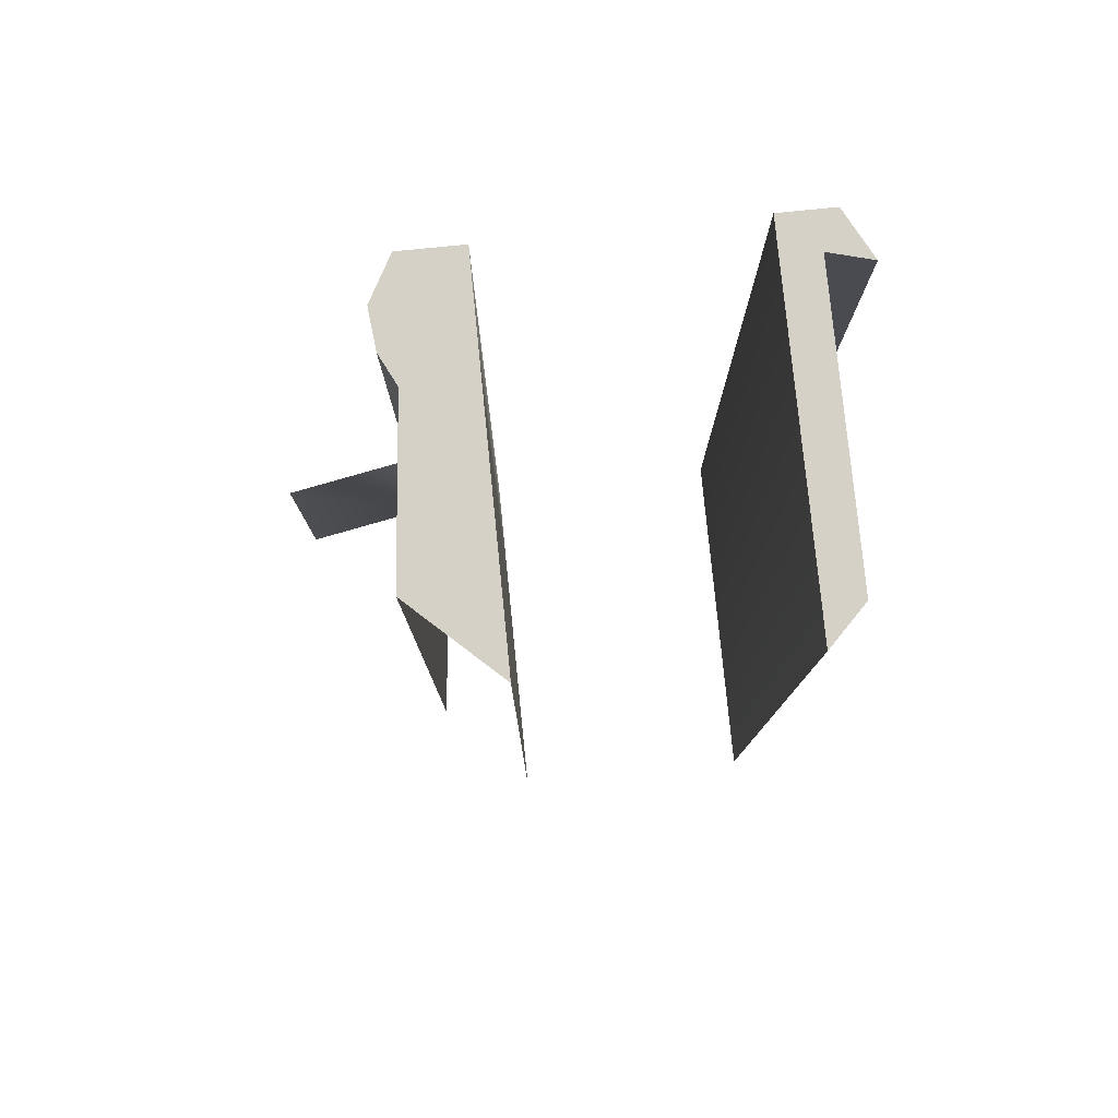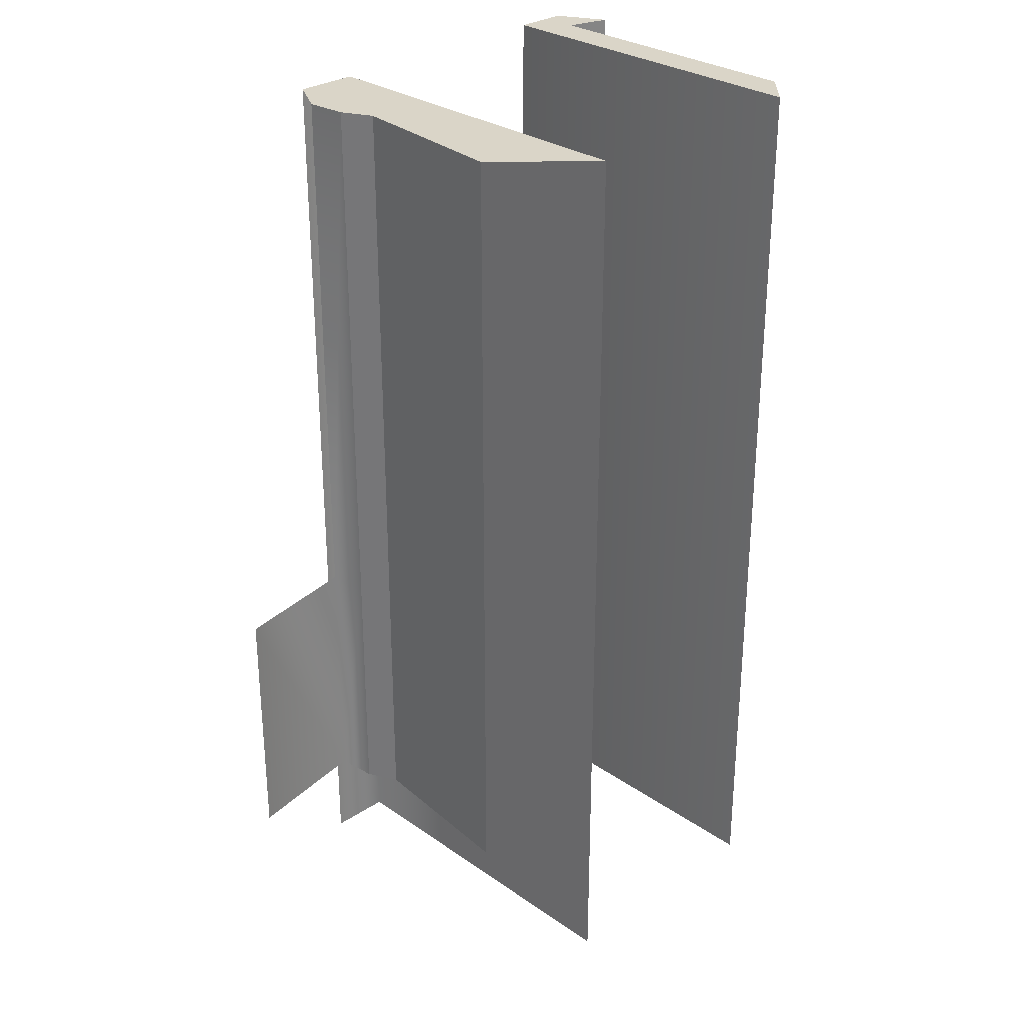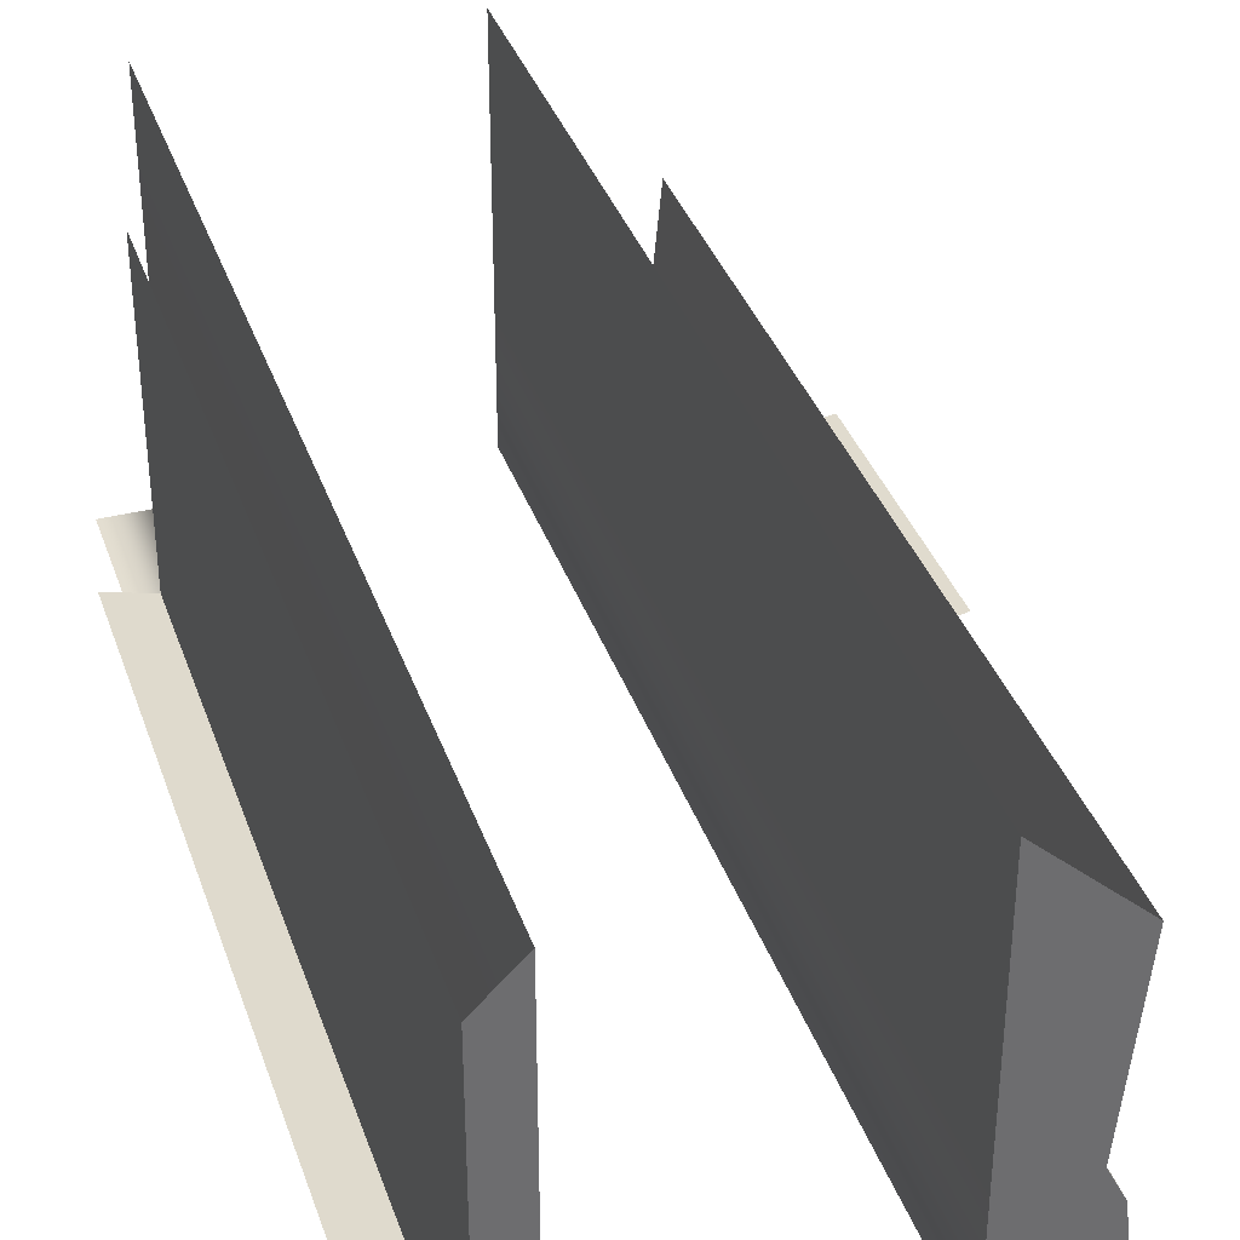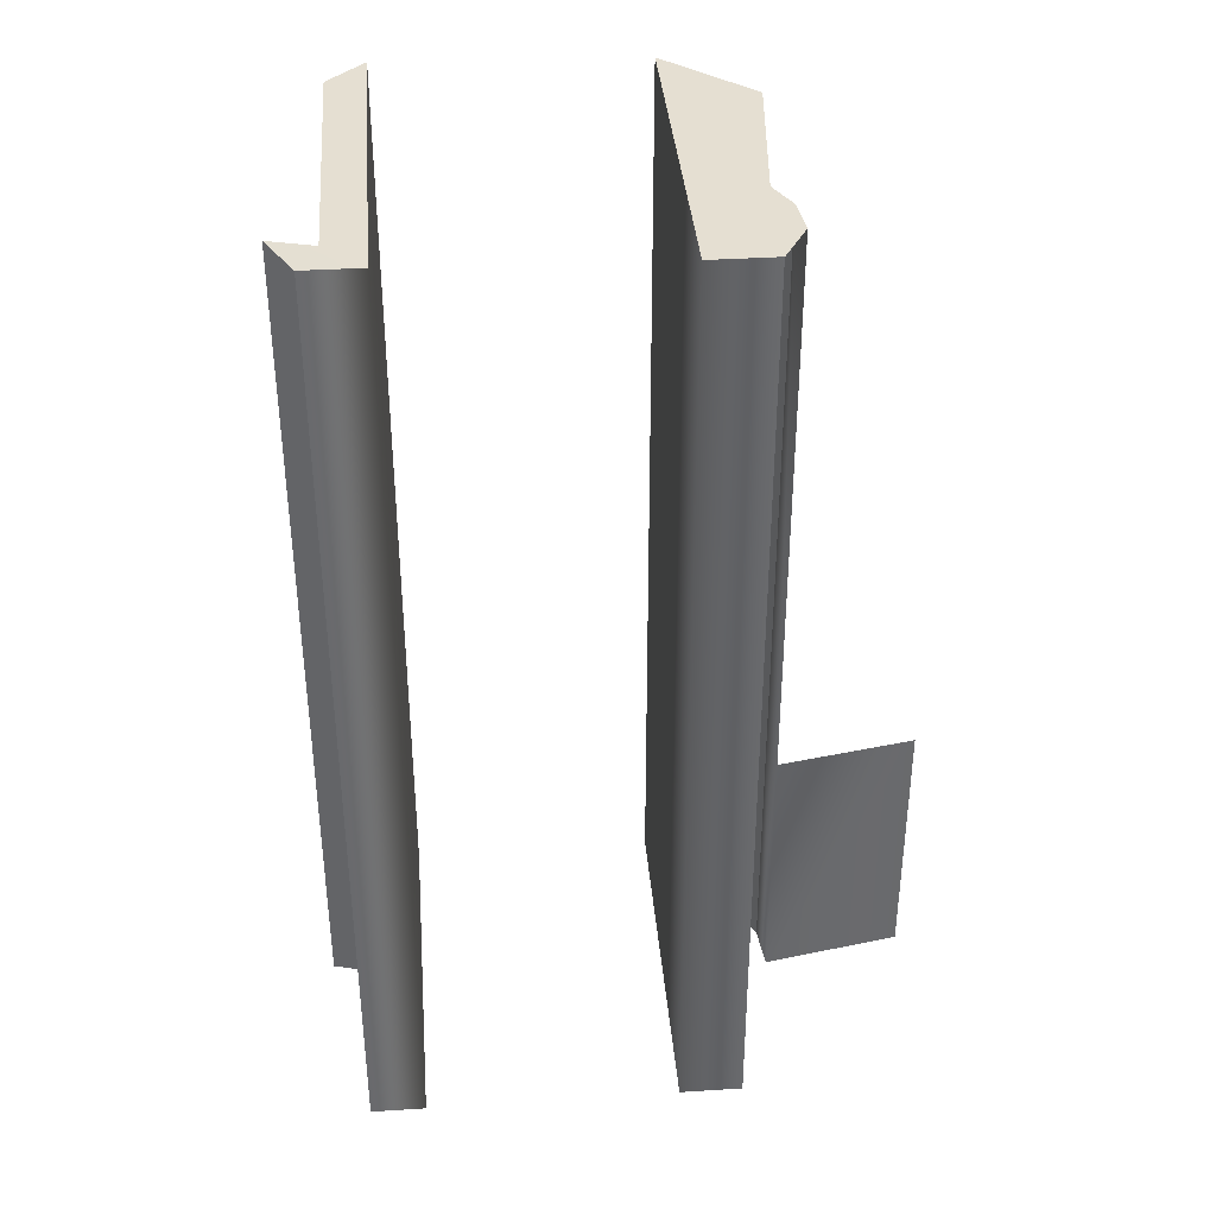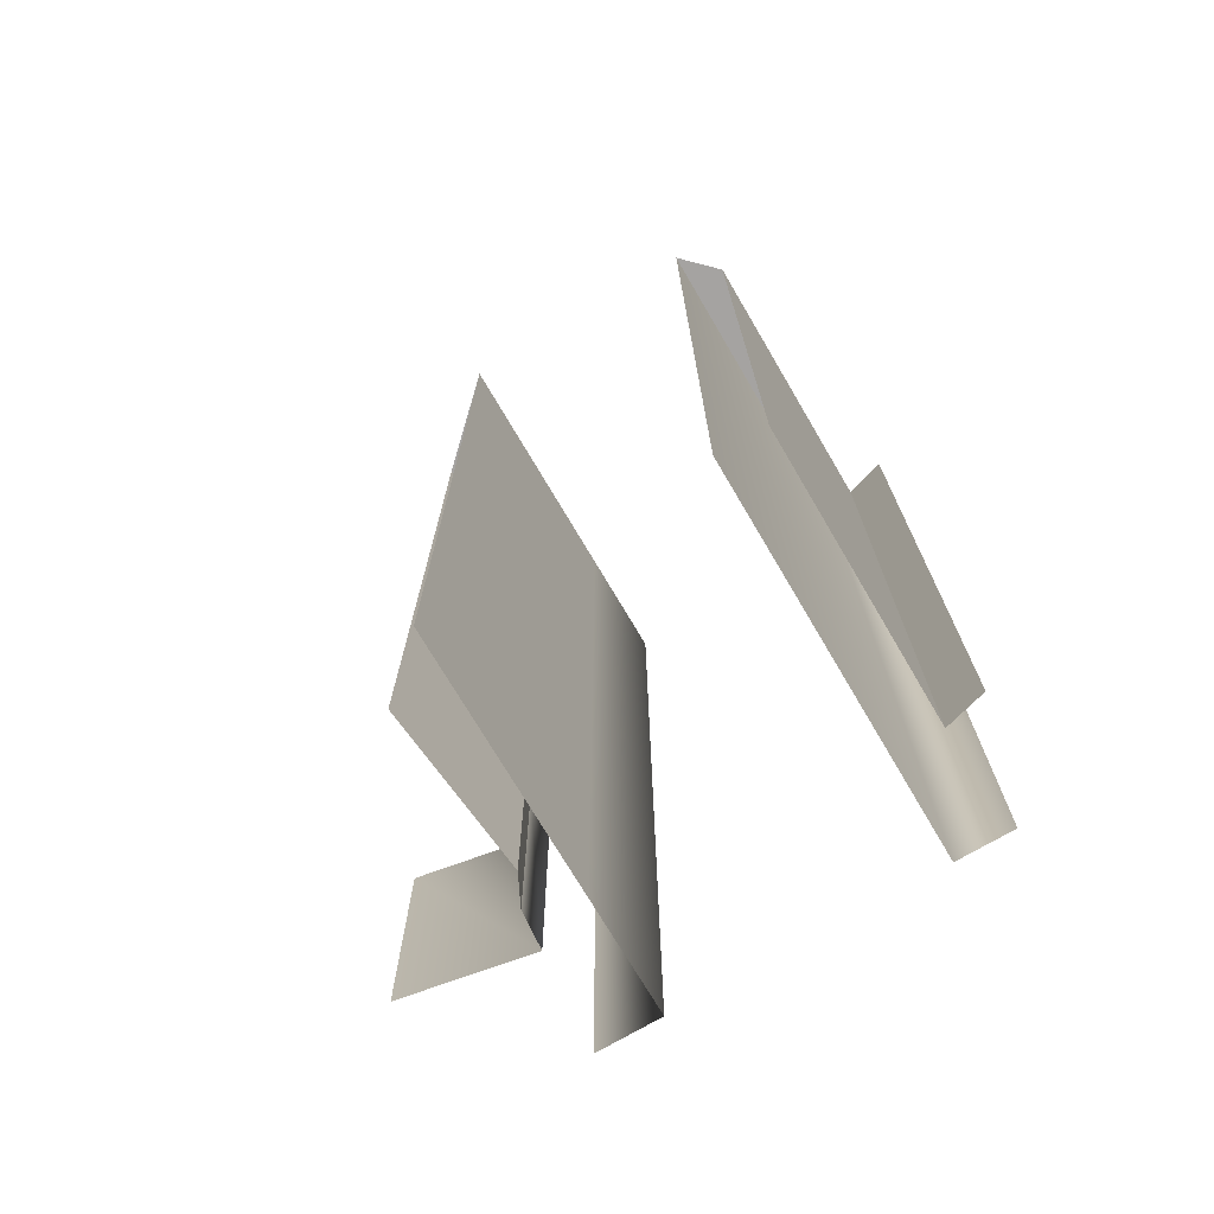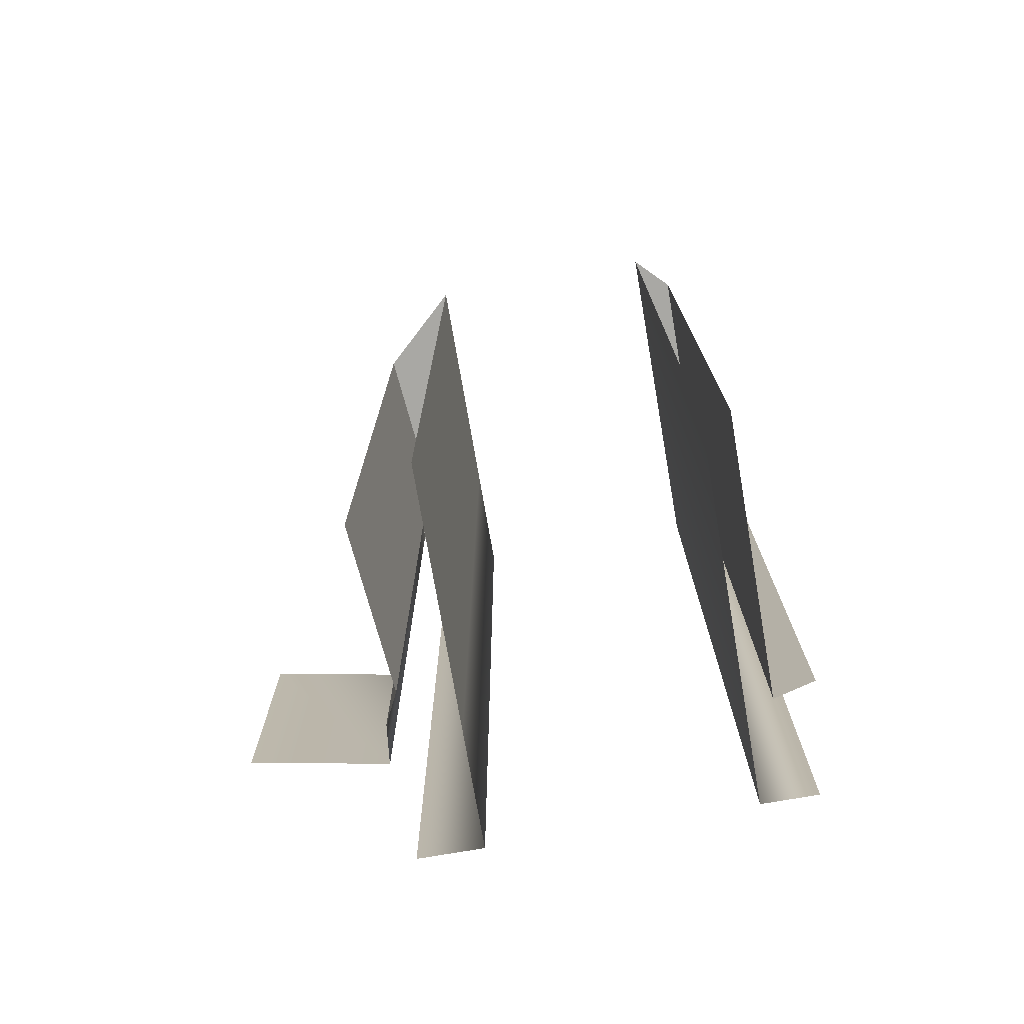
<metadata>
{"format":"obj","ext":"obj","renderer":"f3d","projection":"perspective","resolution":1024,"background":"white","views":[{"elev":79.4,"azim":-5.7,"up":"+Y"},{"elev":29.2,"azim":-44.2,"up":"+Y"},{"elev":36.5,"azim":162.0,"up":"+Z"},{"elev":37.3,"azim":175.3,"up":"+Y"},{"elev":-73.1,"azim":30.5,"up":"+Y"},{"elev":-75.0,"azim":9.8,"up":"+Y"}]}
</metadata>
<code>
g default
v 182.2 151.6 -1448
v 182.2 151.6 -1517
v 182.2 -25.56 -1517
v 182.2 -25.56 -1448
v 182.2 151.6 -1495
v 182.2 -25.56 -1495
v 182.2 19.43 -1448
v 182.2 19.43 -1495
v 182.2 19.43 -1517
v 182.2 26.13 -1448
v 182.2 26.13 -1495
v 182.2 26.13 -1517
v 182.2 51.66 -1448
v 182.2 51.66 -1495
v 182.2 51.66 -1517
v 166.2 151.6 -1463
v 166.5 151.6 -1501
v 169.4 151.6 -1495
v 166.2 -0.7011 -1463
v 166.5 -0.7011 -1501
v 169.4 -0.7011 -1495
v 165.7 -0.7011 -1509
v 182.2 9.718 -1448
v 182.2 9.718 -1495
v 182.2 9.718 -1517
v 182.2 74.09 -1517
v 182.2 74.09 -1495
v 182.2 74.09 -1448
v 166.5 47.62 -1501
v 169.4 47.62 -1495
v 166.2 47.62 -1463
v 182.2 25.32 -1448
v 182.2 25.32 -1495
v 182.2 25.32 -1517
v 182.2 110.7 -1448
v 182.2 110.7 -1495
v 182.2 110.7 -1517
v 170.3 51.66 -1517
v 170.3 74.09 -1517
v 170.3 9.718 -1517
v 170.3 19.43 -1517
v 170.3 25.32 -1517
v 170.3 26.13 -1517
v 170.3 151.6 -1517
v 165.7 151.6 -1509
v 165.7 47.62 -1509
v 170.3 -25.56 -1517
v 170.3 110.7 -1517
v 140.8 47.62 -1504
v 140.8 -0.7011 -1504
g polySurface245 curredorFnal2 group29
f 15 38 39 26
f 13 14 27 28
f 14 15 26 27
f 23 24 8 7
f 24 25 9 8
f 25 40 41 9
f 32 33 11 10
f 33 34 12 11
f 34 42 43 12
f 10 11 14 13
f 11 12 15 14
f 12 43 38 15
f 2 44 45 17
f 1 5 18 16
f 5 2 17 18
f 17 45 46 29
f 16 18 30 31
f 18 17 29 30
f 4 6 24 23
f 6 3 25 24
f 3 47 40 25
f 37 48 44 2
f 36 37 2 5
f 35 36 5 1
f 22 46 49 50
f 29 46 22 20
f 30 29 20 21
f 31 30 21 19
f 7 8 33 32
f 8 9 34 33
f 9 41 42 34
f 28 27 36 35
f 27 26 37 36
f 26 39 48 37
g default
v 229.8 152.5 -1448
v 229.8 152.5 -1517
v 229.8 -25.56 -1517
v 229.8 -25.56 -1448
v 229.8 19.43 -1517
v 229.8 19.43 -1448
v 229.8 26.13 -1517
v 229.8 26.13 -1448
v 229.8 51.66 -1517
v 229.8 51.66 -1448
v 236.9 152.5 -1455
v 236.9 152.5 -1510
v 236.9 4.02 -1455
v 236.9 4.02 -1510
v 229.8 9.718 -1517
v 229.8 9.718 -1448
v 229.8 74.47 -1448
v 229.8 74.47 -1517
v 236.9 50.61 -1455
v 236.9 50.61 -1510
v 229.8 25.32 -1517
v 229.8 25.32 -1448
v 229.8 111.4 -1517
v 229.8 111.4 -1448
v 240.2 19.43 -1517
v 240.2 9.718 -1517
v 240.2 26.13 -1517
v 240.2 25.32 -1517
v 240.2 51.66 -1517
v 240.2 74.48 -1517
v 245 152.5 -1508
v 240.2 152.5 -1517
v 245 50.63 -1508
v 240.2 -25.56 -1517
v 240.2 111.4 -1517
v 245 4.042 -1508
g group29 polySurface253 CorredorF1
f 59 60 67 68
f 65 66 56 55
f 71 72 58 57
f 57 58 60 59
f 52 51 61 62
f 62 61 69 70
f 76 65 55 75
f 77 78 71 57
f 79 77 57 59
f 80 79 59 68
f 81 82 52 62
f 83 81 62 70
f 84 53 65 76
f 53 54 66 65
f 73 74 51 52
f 82 85 73 52
f 70 69 63 64
f 86 83 70 64
f 71 78 75 55
f 55 56 72 71
f 73 85 80 68
f 68 67 74 73

</code>
